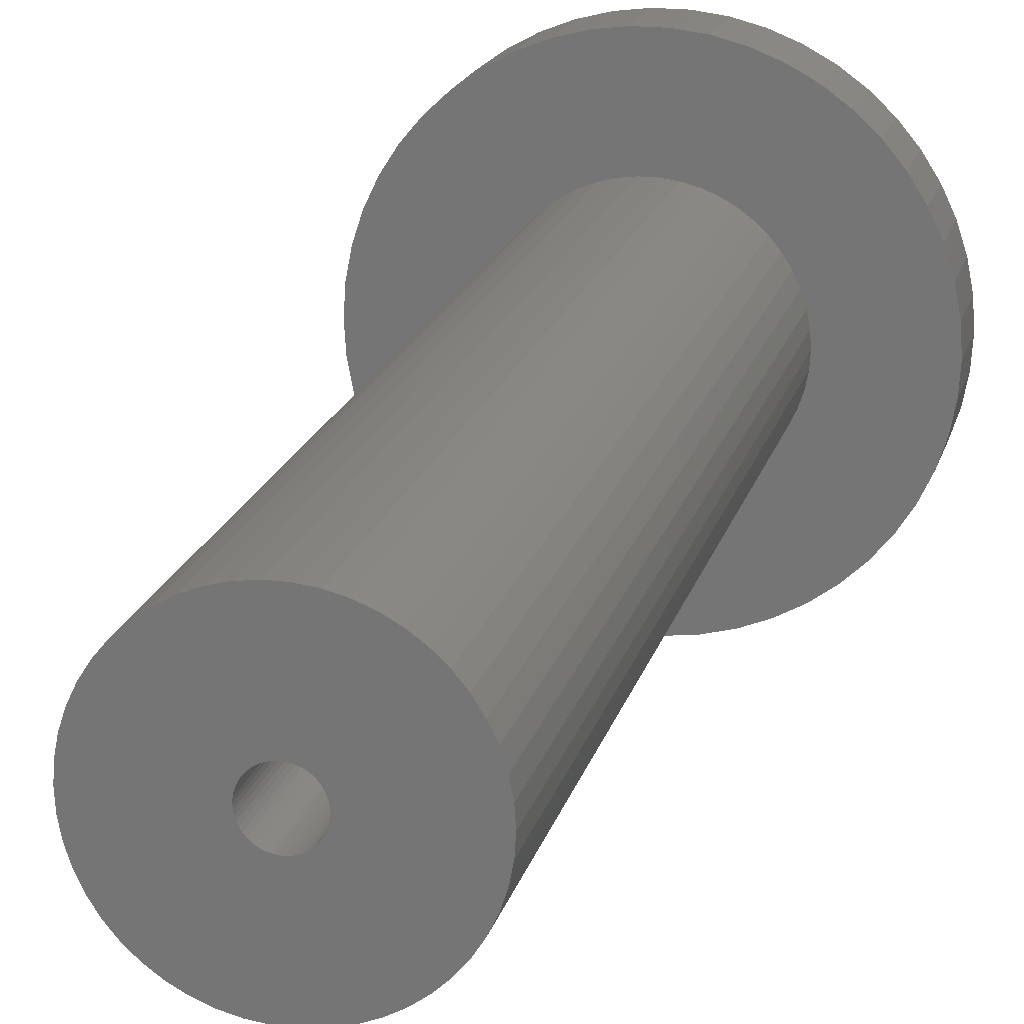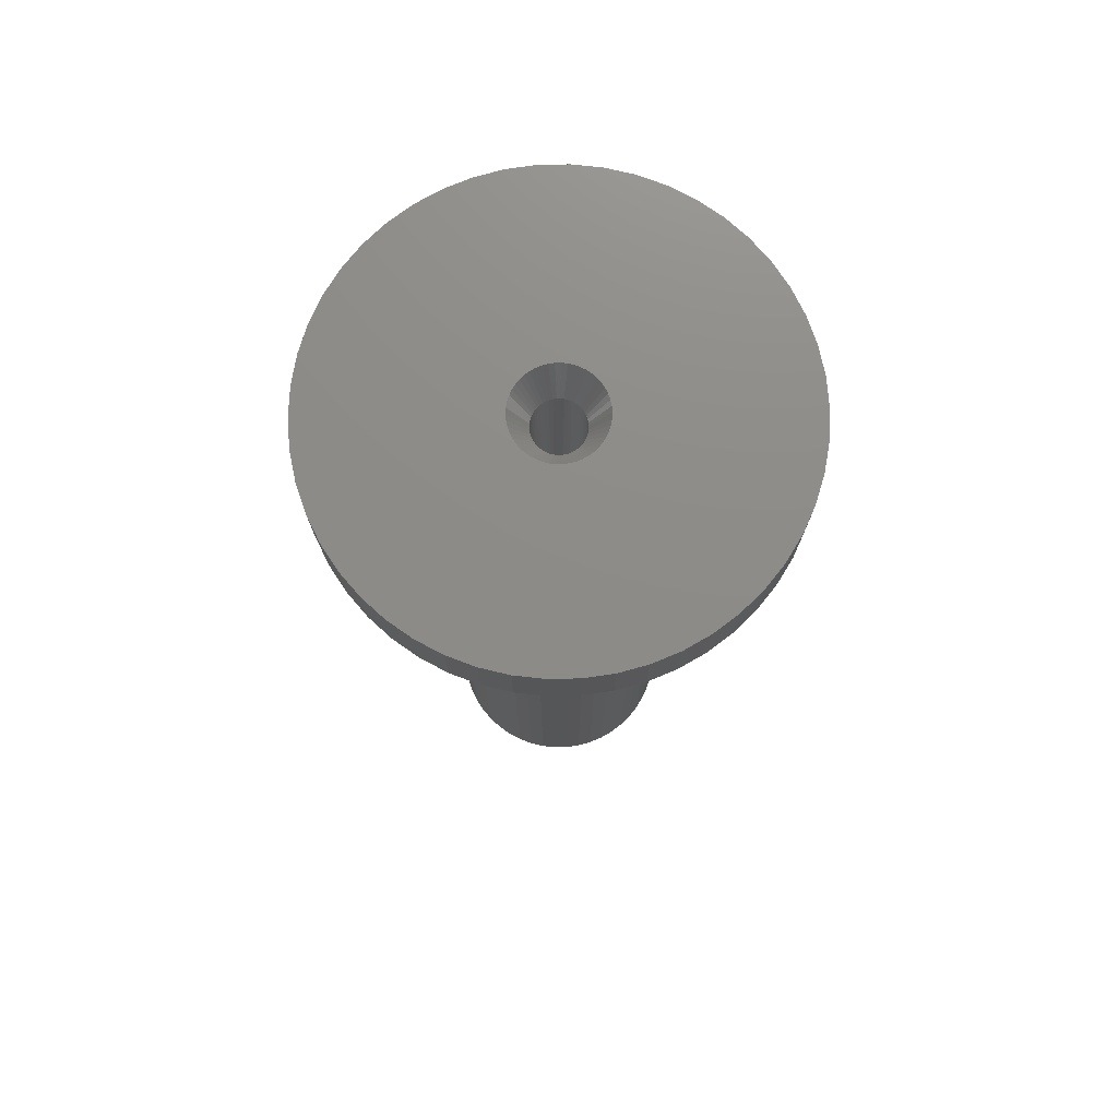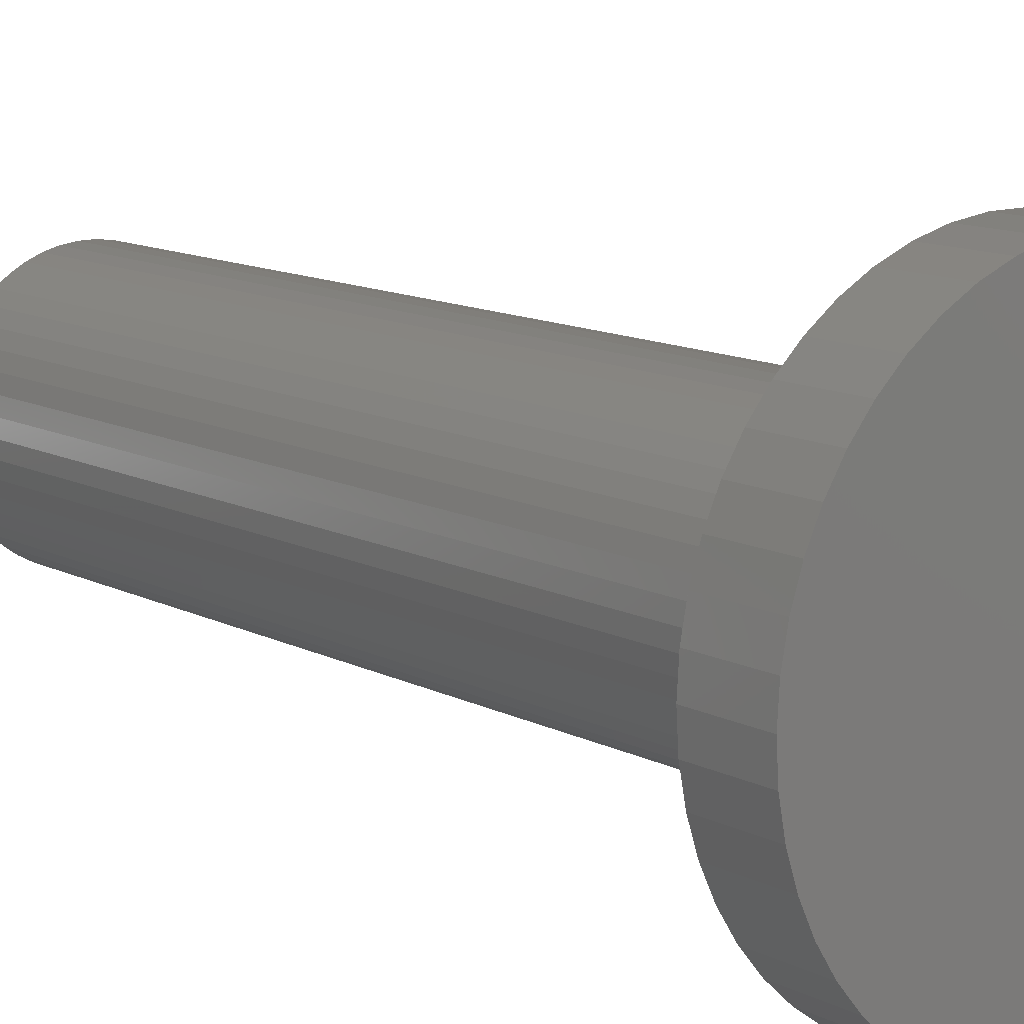
<metadata>
{"format":"stl","ext":"stl","renderer":"f3d","projection":"perspective","resolution":1024,"background":"white","views":[{"elev":18.4,"azim":-166.2,"up":"+Y"},{"elev":75.2,"azim":42.2,"up":"+Z"},{"elev":11.9,"azim":-39.2,"up":"+Y"}]}
</metadata>
<code>
# stl→obj: 350 verts, 700 faces
v 10 0 -6
v 9.921 1.253 -80
v 9.921 1.253 -6
v 10 0 -80
v -10 0 -80
v -9.921 1.253 -6
v -9.921 1.253 -80
v -10 0 -6
v 0.6279 9.98 -80
v -0.6279 9.98 -6
v 0.6279 9.98 -6
v -0.6279 9.98 -80
v -0.6279 -9.98 -80
v 0.6279 -9.98 -6
v -0.6279 -9.98 -6
v 0.6279 -9.98 -80
v 7.29 6.845 -80
v 6.374 7.705 -6
v 7.29 6.845 -6
v 6.374 7.705 -80
v -6.374 7.705 -80
v -7.29 6.845 -6
v -6.374 7.705 -6
v -7.29 6.845 -80
v -3.09 9.511 -80
v -4.258 9.048 -6
v -3.09 9.511 -6
v -4.258 9.048 -80
v 9.298 3.681 -6
v 8.763 4.818 -80
v 8.763 4.818 -6
v 9.298 3.681 -80
v 8.09 5.878 -80
v 8.09 5.878 -6
v 4.258 9.048 -80
v 3.09 9.511 -6
v 4.258 9.048 -6
v 3.09 9.511 -80
v 1.874 9.823 -6
v 1.874 9.823 -80
v 5.358 8.443 -80
v 5.358 8.443 -6
v -9.298 3.681 -80
v -8.763 4.818 -6
v -8.763 4.818 -80
v -9.298 3.681 -6
v -8.09 5.878 -80
v -8.09 5.878 -6
v -9.686 2.487 -80
v -9.686 2.487 -6
v -5.358 8.443 -6
v -5.358 8.443 -80
v -1.874 9.823 -6
v -1.874 9.823 -80
v 1.874 -9.823 -6
v 1.874 -9.823 -80
v 3.09 -9.511 -80
v 4.258 -9.048 -6
v 3.09 -9.511 -6
v 4.258 -9.048 -80
v 9.686 2.487 -6
v 9.686 2.487 -80
v 3.75 0 0
v 19 0 0
v 18.85 2.381 0
v 3.72 0.47 0
v 18.4 4.725 0
v 18.85 -2.381 0
v 3.632 0.9326 0
v 17.67 6.994 0
v 3.72 -0.47 0
v 3.487 1.38 0
v 16.65 9.153 0
v 18.4 -4.725 0
v 3.286 1.807 0
v 15.37 11.17 0
v 3.632 -0.9326 0
v 3.034 2.204 0
v 13.85 13.01 0
v 17.67 -6.994 0
v 2.734 2.567 0
v 12.11 14.64 0
v 3.487 -1.38 0
v 2.39 2.889 0
v 10.18 16.04 0
v 16.65 -9.153 0
v 2.009 3.166 0
v 8.09 17.19 0
v 3.286 -1.807 0
v 1.597 3.393 0
v 5.871 18.07 0
v 15.37 -11.17 0
v 3.034 -2.204 0
v 1.159 3.566 0
v 3.56 18.66 0
v 0.7027 3.684 0
v 1.193 18.96 0
v 0.2355 3.743 0
v -0.2355 3.743 0
v -1.193 18.96 0
v -0.7027 3.684 0
v -3.56 18.66 0
v -1.159 3.566 0
v -5.871 18.07 0
v -1.597 3.393 0
v -8.09 17.19 0
v -2.009 3.166 0
v -10.18 16.04 0
v -2.39 2.889 0
v -12.11 14.64 0
v -2.734 2.567 0
v -13.85 13.01 0
v -3.034 2.204 0
v -15.37 11.17 0
v 13.85 -13.01 0
v 2.734 -2.567 0
v 12.11 -14.64 0
v 2.39 -2.889 0
v 10.18 -16.04 0
v 2.009 -3.166 0
v 8.09 -17.19 0
v 1.597 -3.393 0
v 5.871 -18.07 0
v 1.159 -3.566 0
v 3.56 -18.66 0
v 0.7027 -3.684 0
v 1.193 -18.96 0
v 0.2355 -3.743 0
v -0.2355 -3.743 0
v -1.193 -18.96 0
v -0.7027 -3.684 0
v -3.56 -18.66 0
v -1.159 -3.566 0
v -5.871 -18.07 0
v -1.597 -3.393 0
v -8.09 -17.19 0
v -2.009 -3.166 0
v -10.18 -16.04 0
v -2.39 -2.889 0
v -12.11 -14.64 0
v -2.734 -2.567 0
v -13.85 -13.01 0
v -3.034 -2.204 0
v -15.37 -11.17 0
v -3.286 -1.807 0
v -16.65 -9.153 0
v -3.487 -1.38 0
v -17.67 -6.994 0
v -3.632 -0.9326 0
v -18.4 -4.725 0
v -3.72 -0.47 0
v -18.85 -2.381 0
v -3.75 0 0
v -3.286 1.807 0
v -16.65 9.153 0
v -3.487 1.38 0
v -17.67 6.994 0
v -3.632 0.9326 0
v -18.4 4.725 0
v -3.72 0.47 0
v -18.85 2.381 0
v -19 0 0
v 9.921 -1.253 -6
v 9.921 -1.253 -80
v 5.358 -8.443 -6
v 5.358 -8.443 -80
v 7.29 -6.845 -6
v 8.09 -5.878 -80
v 8.09 -5.878 -6
v 7.29 -6.845 -80
v 9.298 -3.681 -6
v 9.686 -2.487 -80
v 9.686 -2.487 -6
v 9.298 -3.681 -80
v -7.29 -6.845 -80
v -6.374 -7.705 -6
v -7.29 -6.845 -6
v -6.374 -7.705 -80
v -8.763 -4.818 -80
v -9.298 -3.681 -6
v -9.298 -3.681 -80
v -8.763 -4.818 -6
v -8.09 -5.878 -6
v -8.09 -5.878 -80
v 2.125 0 -80
v 2.108 -0.2663 -80
v 2.058 -0.5285 -80
v 2.108 0.2663 -80
v 1.976 -0.7823 -80
v 8.763 -4.818 -80
v 1.862 -1.024 -80
v 2.058 0.5285 -80
v 1.719 -1.249 -80
v 1.549 -1.455 -80
v 6.374 -7.705 -80
v 1.976 0.7823 -80
v 1.355 -1.637 -80
v 1.139 -1.794 -80
v 1.862 1.024 -80
v 0.9048 -1.923 -80
v 1.719 1.249 -80
v 0.6567 -2.021 -80
v 0.3982 -2.087 -80
v 0.1334 -2.121 -80
v -0.1334 -2.121 -80
v -0.3982 -2.087 -80
v -1.874 -9.823 -80
v -0.6567 -2.021 -80
v -3.09 -9.511 -80
v -0.9048 -1.923 -80
v -4.258 -9.048 -80
v -1.139 -1.794 -80
v -5.358 -8.443 -80
v -1.355 -1.637 -80
v -1.549 -1.455 -80
v -1.719 -1.249 -80
v 1.549 1.455 -80
v 1.355 1.637 -80
v 1.139 1.794 -80
v 0.9048 1.923 -80
v 0.6567 2.021 -80
v 0.3982 2.087 -80
v 0.1334 2.121 -80
v -0.1334 2.121 -80
v -0.3982 2.087 -80
v -0.6567 2.021 -80
v -0.9048 1.923 -80
v -1.139 1.794 -80
v -1.355 1.637 -80
v -1.549 1.455 -80
v -1.719 1.249 -80
v -1.862 1.024 -80
v -1.976 0.7823 -80
v -2.058 0.5285 -80
v -2.108 0.2663 -80
v -2.125 0 -80
v -1.862 -1.024 -80
v -1.976 -0.7823 -80
v -2.058 -0.5285 -80
v -9.686 -2.487 -80
v -2.108 -0.2663 -80
v -9.921 -1.253 -80
v 8.763 -4.818 -6
v -9.686 -2.487 -6
v 6.374 -7.705 -6
v -1.874 -9.823 -6
v -3.09 -9.511 -6
v -4.258 -9.048 -6
v -9.921 -1.253 -6
v -5.358 -8.443 -6
v 18.85 2.381 -6
v 19 0 -6
v -19 0 -6
v -18.85 2.381 -6
v 1.193 18.96 -6
v -1.193 18.96 -6
v -1.193 -18.96 -6
v 1.193 -18.96 -6
v 13.85 13.01 -6
v 12.11 14.64 -6
v -12.11 14.64 -6
v -13.85 13.01 -6
v -5.871 18.07 -6
v -8.09 17.19 -6
v 16.65 9.153 -6
v 17.67 6.994 -6
v 18.4 4.725 -6
v 15.37 11.17 -6
v 8.09 17.19 -6
v 5.871 18.07 -6
v 10.18 16.04 -6
v -16.65 9.153 -6
v -15.37 11.17 -6
v -18.4 4.725 -6
v -17.67 6.994 -6
v -10.18 16.04 -6
v -3.56 18.66 -6
v 3.56 -18.66 -6
v 3.56 18.66 -6
v 18.85 -2.381 -6
v 12.11 -14.64 -6
v 13.85 -13.01 -6
v 18.4 -4.725 -6
v -16.65 -9.153 -6
v -17.67 -6.994 -6
v 17.67 -6.994 -6
v 16.65 -9.153 -6
v 15.37 -11.17 -6
v 10.18 -16.04 -6
v 8.09 -17.19 -6
v 5.871 -18.07 -6
v -3.56 -18.66 -6
v -5.871 -18.07 -6
v -8.09 -17.19 -6
v -10.18 -16.04 -6
v -12.11 -14.64 -6
v -13.85 -13.01 -6
v -15.37 -11.17 -6
v -18.4 -4.725 -6
v -18.85 -2.381 -6
v 0.1334 -2.121 -3
v 2.125 0 -3
v 2.108 0.2663 -3
v 2.108 -0.2663 -3
v -2.058 -0.5285 -3
v -2.108 -0.2663 -3
v -0.3982 2.087 -3
v 2.058 -0.5285 -3
v 1.719 -1.249 -3
v 1.549 -1.455 -3
v 0.9048 -1.923 -3
v 1.355 -1.637 -3
v -1.355 -1.637 -3
v -1.719 1.249 -3
v 1.976 -0.7823 -3
v 0.6567 -2.021 -3
v 0.3982 -2.087 -3
v 1.862 1.024 -3
v 1.719 1.249 -3
v 0.9048 1.923 -3
v -1.976 0.7823 -3
v -1.862 1.024 -3
v 1.862 -1.024 -3
v 1.139 -1.794 -3
v -0.9048 -1.923 -3
v -0.3982 -2.087 -3
v -1.139 -1.794 -3
v -1.719 -1.249 -3
v 1.355 1.637 -3
v 1.139 1.794 -3
v 0.3982 2.087 -3
v 0.1334 2.121 -3
v -1.355 1.637 -3
v -0.9048 1.923 -3
v -0.6567 2.021 -3
v -1.976 -0.7823 -3
v -0.6567 -2.021 -3
v -1.549 -1.455 -3
v 0.6567 2.021 -3
v -2.125 0 -3
v -2.058 0.5285 -3
v -1.549 1.455 -3
v -1.139 1.794 -3
v -1.862 -1.024 -3
v -0.1334 -2.121 -3
v 2.058 0.5285 -3
v 1.549 1.455 -3
v -0.1334 2.121 -3
v -2.108 0.2663 -3
v 1.976 0.7823 -3
f 1 2 3
f 2 1 4
f 5 6 7
f 6 5 8
f 9 10 11
f 10 9 12
f 13 14 15
f 14 13 16
f 17 18 19
f 18 17 20
f 21 22 23
f 22 21 24
f 25 26 27
f 26 25 28
f 29 30 31
f 30 29 32
f 31 33 34
f 33 31 30
f 35 36 37
f 36 35 38
f 38 39 36
f 39 38 40
f 41 37 42
f 37 41 35
f 43 44 45
f 44 43 46
f 47 22 24
f 22 47 48
f 49 46 43
f 46 49 50
f 28 51 26
f 51 28 52
f 12 53 10
f 53 12 54
f 16 55 14
f 55 16 56
f 57 58 59
f 58 57 60
f 61 32 29
f 32 61 62
f 3 62 61
f 62 3 2
f 34 17 19
f 17 34 33
f 40 11 39
f 11 40 9
f 20 42 18
f 42 20 41
f 45 48 47
f 48 45 44
f 7 50 49
f 50 7 6
f 63 64 65
f 66 65 67
f 64 63 68
f 69 67 70
f 71 68 63
f 72 70 73
f 68 71 74
f 75 73 76
f 77 74 71
f 78 76 79
f 74 77 80
f 81 79 82
f 83 80 77
f 84 82 85
f 80 83 86
f 87 85 88
f 89 86 83
f 90 88 91
f 86 89 92
f 93 92 89
f 65 66 63
f 67 69 66
f 94 91 95
f 70 72 69
f 73 75 72
f 76 78 75
f 79 81 78
f 82 84 81
f 85 87 84
f 88 90 87
f 96 95 97
f 91 94 90
f 95 96 94
f 97 98 96
f 97 99 98
f 100 99 97
f 99 100 101
f 102 101 100
f 101 102 103
f 104 103 102
f 103 104 105
f 106 105 104
f 105 106 107
f 108 107 106
f 107 108 109
f 110 109 108
f 109 110 111
f 112 111 110
f 111 112 113
f 114 113 112
f 92 93 115
f 116 115 93
f 115 116 117
f 118 117 116
f 117 118 119
f 120 119 118
f 119 120 121
f 122 121 120
f 121 122 123
f 124 123 122
f 123 124 125
f 126 125 124
f 125 126 127
f 128 127 126
f 129 127 128
f 130 129 131
f 132 131 133
f 129 130 127
f 134 133 135
f 136 135 137
f 138 137 139
f 140 139 141
f 142 141 143
f 144 143 145
f 146 145 147
f 131 132 130
f 148 147 149
f 150 149 151
f 152 151 153
f 113 114 154
f 133 134 132
f 155 154 114
f 135 136 134
f 154 155 156
f 137 138 136
f 157 156 155
f 139 140 138
f 156 157 158
f 141 142 140
f 159 158 157
f 143 144 142
f 158 159 160
f 145 146 144
f 161 160 159
f 147 148 146
f 160 161 153
f 149 150 148
f 162 153 161
f 151 152 150
f 153 162 152
f 52 23 51
f 23 52 21
f 54 27 53
f 27 54 25
f 163 4 1
f 4 163 164
f 60 165 58
f 165 60 166
f 167 168 169
f 168 167 170
f 171 172 173
f 172 171 174
f 173 164 163
f 164 173 172
f 175 176 177
f 176 175 178
f 179 180 181
f 180 179 182
f 175 183 184
f 183 175 177
f 185 4 164
f 186 164 172
f 4 185 2
f 187 172 174
f 188 2 185
f 189 174 190
f 2 188 62
f 191 190 168
f 192 62 188
f 193 168 170
f 62 192 32
f 194 170 195
f 196 32 192
f 197 195 166
f 32 196 30
f 198 166 60
f 199 30 196
f 200 60 57
f 30 199 33
f 201 33 199
f 164 186 185
f 172 187 186
f 174 189 187
f 202 57 56
f 190 191 189
f 168 193 191
f 170 194 193
f 195 197 194
f 166 198 197
f 60 200 198
f 57 202 200
f 203 56 16
f 56 203 202
f 16 204 203
f 16 205 204
f 13 205 16
f 205 13 206
f 207 206 13
f 206 207 208
f 209 208 207
f 208 209 210
f 211 210 209
f 210 211 212
f 213 212 211
f 212 213 214
f 178 214 213
f 214 178 215
f 175 215 178
f 215 175 216
f 184 216 175
f 33 201 17
f 217 17 201
f 17 217 20
f 218 20 217
f 20 218 41
f 219 41 218
f 41 219 35
f 220 35 219
f 35 220 38
f 221 38 220
f 38 221 40
f 222 40 221
f 40 222 9
f 223 9 222
f 224 9 223
f 12 224 225
f 224 12 9
f 54 225 226
f 25 226 227
f 28 227 228
f 52 228 229
f 21 229 230
f 24 230 231
f 47 231 232
f 225 54 12
f 45 232 233
f 43 233 234
f 49 234 235
f 7 235 236
f 216 184 237
f 226 25 54
f 179 237 184
f 227 28 25
f 237 179 238
f 228 52 28
f 181 238 179
f 229 21 52
f 238 181 239
f 230 24 21
f 240 239 181
f 231 47 24
f 239 240 241
f 232 45 47
f 242 241 240
f 233 43 45
f 241 242 236
f 234 49 43
f 5 236 242
f 235 7 49
f 236 5 7
f 169 190 243
f 190 169 168
f 181 244 240
f 244 181 180
f 56 59 55
f 59 56 57
f 195 167 245
f 167 195 170
f 166 245 165
f 245 166 195
f 243 174 171
f 174 243 190
f 207 15 246
f 15 207 13
f 211 247 248
f 247 211 209
f 209 246 247
f 246 209 207
f 184 182 179
f 182 184 183
f 240 249 242
f 249 240 244
f 242 8 5
f 8 242 249
f 213 248 250
f 248 213 211
f 178 250 176
f 250 178 213
f 64 251 65
f 251 64 252
f 253 161 254
f 161 253 162
f 255 100 97
f 100 255 256
f 257 127 130
f 127 257 258
f 259 82 79
f 82 259 260
f 261 112 110
f 112 261 262
f 263 106 104
f 106 263 264
f 70 265 73
f 265 70 266
f 65 267 67
f 267 65 251
f 73 268 76
f 268 73 265
f 269 91 88
f 91 269 270
f 271 88 85
f 88 271 269
f 272 114 273
f 114 272 155
f 273 112 262
f 112 273 114
f 274 157 275
f 157 274 159
f 276 110 108
f 110 276 261
f 277 104 102
f 104 277 263
f 258 125 127
f 125 258 278
f 67 266 70
f 266 67 267
f 76 259 79
f 259 76 268
f 270 95 91
f 95 270 279
f 279 97 95
f 97 279 255
f 260 85 82
f 85 260 271
f 275 155 272
f 155 275 157
f 254 159 274
f 159 254 161
f 256 102 100
f 102 256 277
f 68 252 64
f 252 68 280
f 281 115 117
f 115 281 282
f 74 280 68
f 280 74 283
f 284 148 285
f 148 284 146
f 1 252 280
f 163 280 283
f 252 1 251
f 173 283 286
f 3 251 1
f 171 286 287
f 251 3 267
f 243 287 288
f 61 267 3
f 169 288 282
f 267 61 266
f 167 282 281
f 29 266 61
f 245 281 289
f 266 29 265
f 31 265 29
f 280 163 1
f 283 173 163
f 286 171 173
f 287 243 171
f 288 169 243
f 165 289 290
f 282 167 169
f 281 245 167
f 58 290 291
f 289 165 245
f 290 58 165
f 59 291 278
f 291 59 58
f 278 55 59
f 258 55 278
f 258 14 55
f 258 15 14
f 257 15 258
f 257 246 15
f 292 246 257
f 246 292 247
f 293 247 292
f 247 293 248
f 294 248 293
f 248 294 250
f 295 250 294
f 250 295 176
f 296 176 295
f 176 296 177
f 297 177 296
f 177 297 183
f 298 183 297
f 284 182 298
f 183 298 182
f 265 31 268
f 34 268 31
f 268 34 259
f 19 259 34
f 259 19 260
f 18 260 19
f 260 18 271
f 42 271 18
f 271 42 269
f 37 269 42
f 269 37 270
f 36 270 37
f 270 36 279
f 39 279 36
f 39 255 279
f 11 255 39
f 10 255 11
f 10 256 255
f 53 256 10
f 277 53 27
f 53 277 256
f 263 27 26
f 264 26 51
f 27 263 277
f 276 51 23
f 261 23 22
f 26 264 263
f 262 22 48
f 273 48 44
f 272 44 46
f 275 46 50
f 274 50 6
f 51 276 264
f 254 6 8
f 182 284 180
f 285 180 284
f 23 261 276
f 180 285 244
f 22 262 261
f 299 244 285
f 48 273 262
f 244 299 249
f 44 272 273
f 300 249 299
f 46 275 272
f 249 300 8
f 50 274 275
f 253 8 300
f 6 254 274
f 8 253 254
f 291 121 123
f 121 291 290
f 264 108 106
f 108 264 276
f 115 288 92
f 288 115 282
f 290 119 121
f 119 290 289
f 86 286 80
f 286 86 287
f 294 134 136
f 134 294 293
f 297 144 298
f 144 297 142
f 285 150 299
f 150 285 148
f 278 123 125
f 123 278 291
f 92 287 86
f 287 92 288
f 289 117 119
f 117 289 281
f 80 283 74
f 283 80 286
f 292 130 132
f 130 292 257
f 296 138 140
f 138 296 295
f 293 132 134
f 132 293 292
f 297 140 142
f 140 297 296
f 298 146 284
f 146 298 144
f 299 152 300
f 152 299 150
f 300 162 253
f 162 300 152
f 295 136 138
f 136 295 294
f 128 126 301
f 63 66 302
f 302 66 303
f 71 302 304
f 305 306 151
f 307 101 103
f 77 71 308
f 116 309 310
f 122 120 311
f 124 122 311
f 120 118 312
f 118 116 310
f 137 313 139
f 314 113 154
f 83 77 308
f 71 63 302
f 83 308 315
f 89 83 315
f 124 311 316
f 124 316 317
f 118 310 312
f 318 75 319
f 87 90 320
f 314 111 113
f 321 322 154
f 71 304 308
f 89 315 323
f 89 323 309
f 126 124 317
f 126 317 301
f 120 312 324
f 149 305 151
f 135 325 137
f 131 326 133
f 327 313 137
f 143 328 145
f 141 328 143
f 329 87 330
f 331 96 332
f 322 314 154
f 333 107 109
f 334 105 107
f 334 335 103
f 93 89 309
f 116 93 309
f 120 324 311
f 336 305 147
f 145 336 147
f 325 327 137
f 326 337 133
f 133 325 135
f 313 338 139
f 78 81 319
f 84 87 329
f 96 98 332
f 339 94 331
f 90 94 320
f 151 340 153
f 340 160 153
f 341 156 158
f 314 342 111
f 342 109 111
f 333 343 107
f 343 334 107
f 334 103 105
f 335 307 103
f 328 344 145
f 344 336 145
f 147 305 149
f 337 325 133
f 129 345 131
f 301 129 128
f 129 301 345
f 338 328 141
f 139 338 141
f 69 72 346
f 75 78 319
f 94 96 331
f 330 87 320
f 320 94 339
f 341 158 160
f 306 340 151
f 341 321 156
f 321 154 156
f 342 333 109
f 345 326 131
f 66 69 346
f 303 66 346
f 347 84 329
f 348 99 101
f 348 98 99
f 98 348 332
f 340 349 160
f 349 341 160
f 72 75 350
f 346 72 350
f 81 84 347
f 319 81 347
f 307 348 101
f 350 75 318
f 185 303 188
f 303 185 302
f 340 235 349
f 235 340 236
f 224 332 348
f 332 224 223
f 218 347 329
f 347 218 217
f 230 333 342
f 333 230 229
f 227 335 334
f 335 227 226
f 196 318 199
f 318 196 350
f 188 346 192
f 346 188 303
f 199 319 201
f 319 199 318
f 221 320 339
f 320 221 220
f 222 339 331
f 339 222 221
f 219 329 330
f 329 219 218
f 322 231 314
f 231 322 232
f 314 230 342
f 230 314 231
f 341 233 321
f 233 341 234
f 229 343 333
f 343 229 228
f 225 348 307
f 348 225 224
f 186 302 185
f 302 186 304
f 206 337 326
f 337 206 208
f 344 238 336
f 238 344 237
f 203 301 317
f 301 203 204
f 192 350 196
f 350 192 346
f 201 347 217
f 347 201 319
f 223 331 332
f 331 223 222
f 220 330 320
f 330 220 219
f 321 232 322
f 232 321 233
f 228 334 343
f 334 228 227
f 189 308 187
f 308 189 315
f 187 304 186
f 304 187 308
f 205 326 345
f 326 205 206
f 336 239 305
f 239 336 238
f 200 316 311
f 316 200 202
f 202 317 316
f 317 202 203
f 349 234 341
f 234 349 235
f 226 307 335
f 307 226 225
f 194 312 310
f 312 194 197
f 193 323 191
f 323 193 309
f 208 325 337
f 325 208 210
f 328 237 344
f 237 328 216
f 338 216 328
f 216 338 215
f 306 236 340
f 236 306 241
f 305 241 306
f 241 305 239
f 198 311 324
f 311 198 200
f 191 315 189
f 315 191 323
f 204 345 301
f 345 204 205
f 212 313 327
f 313 212 214
f 214 338 313
f 338 214 215
f 197 324 312
f 324 197 198
f 194 309 193
f 309 194 310
f 210 327 325
f 327 210 212

</code>
